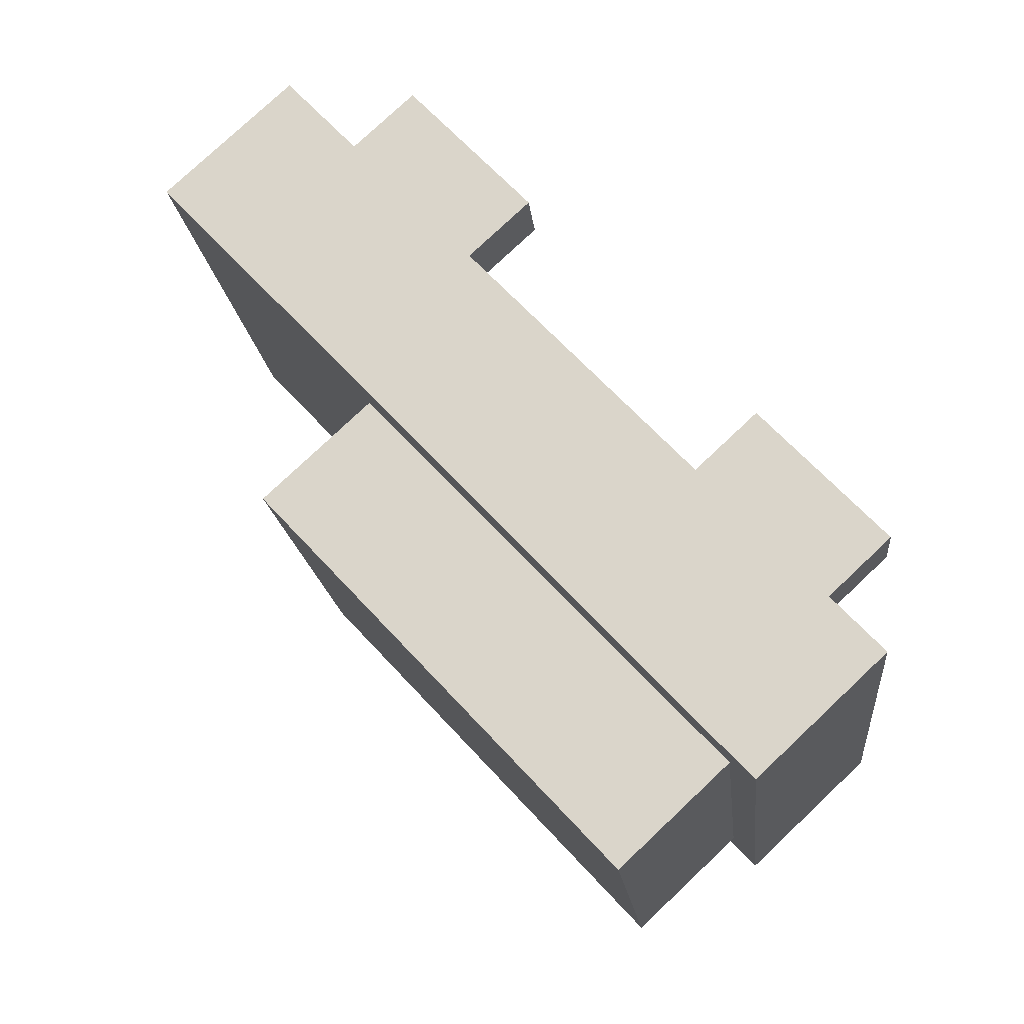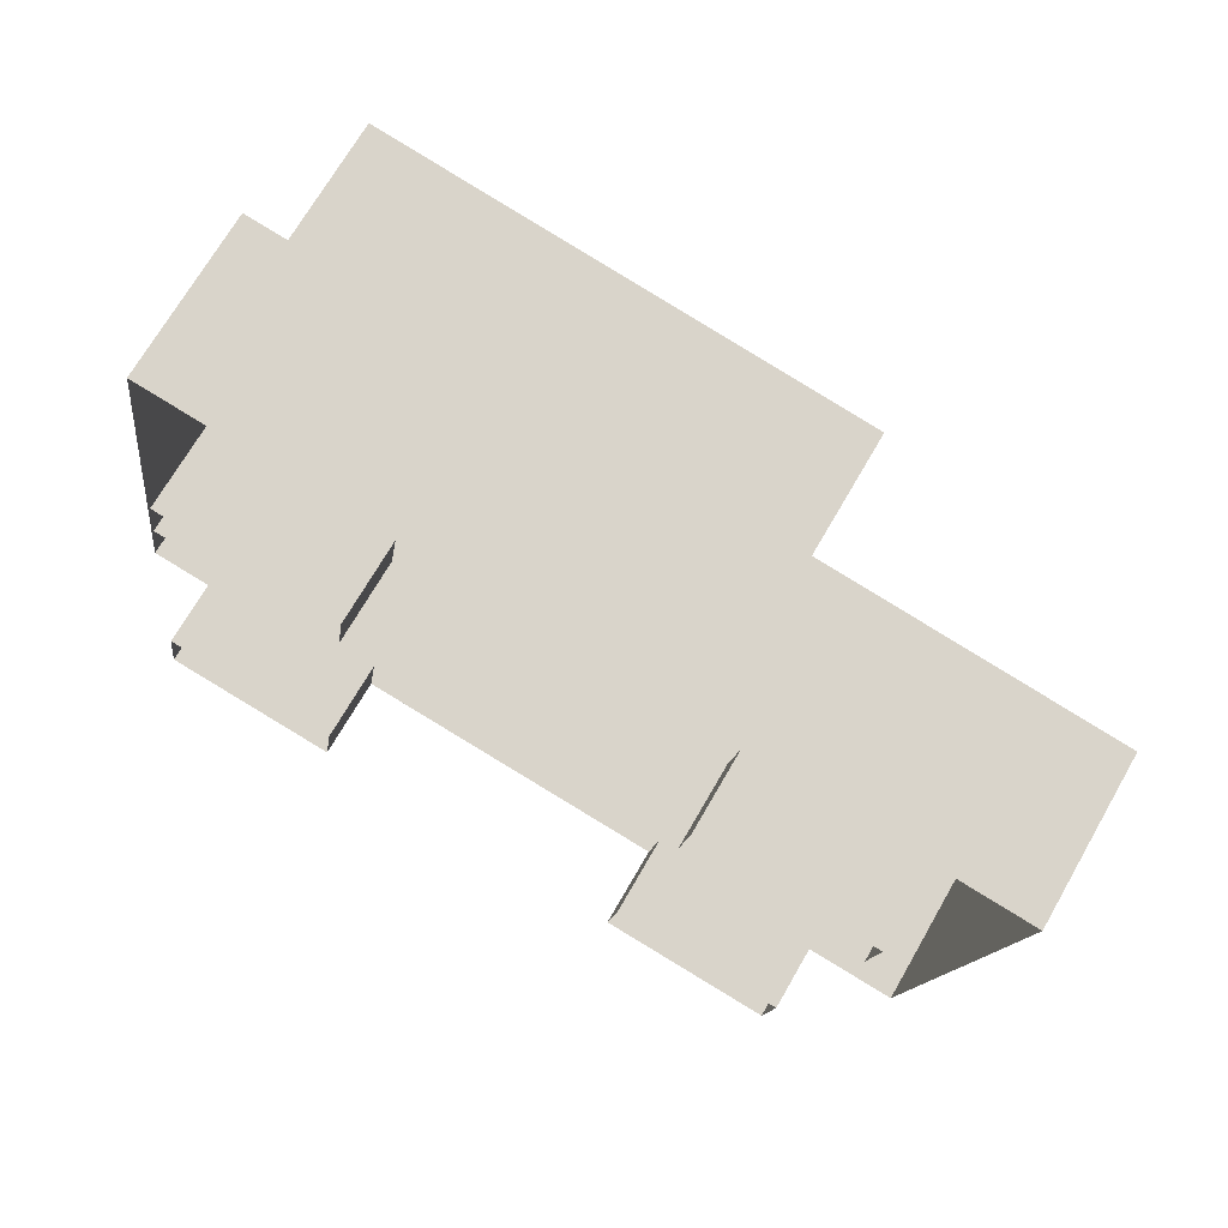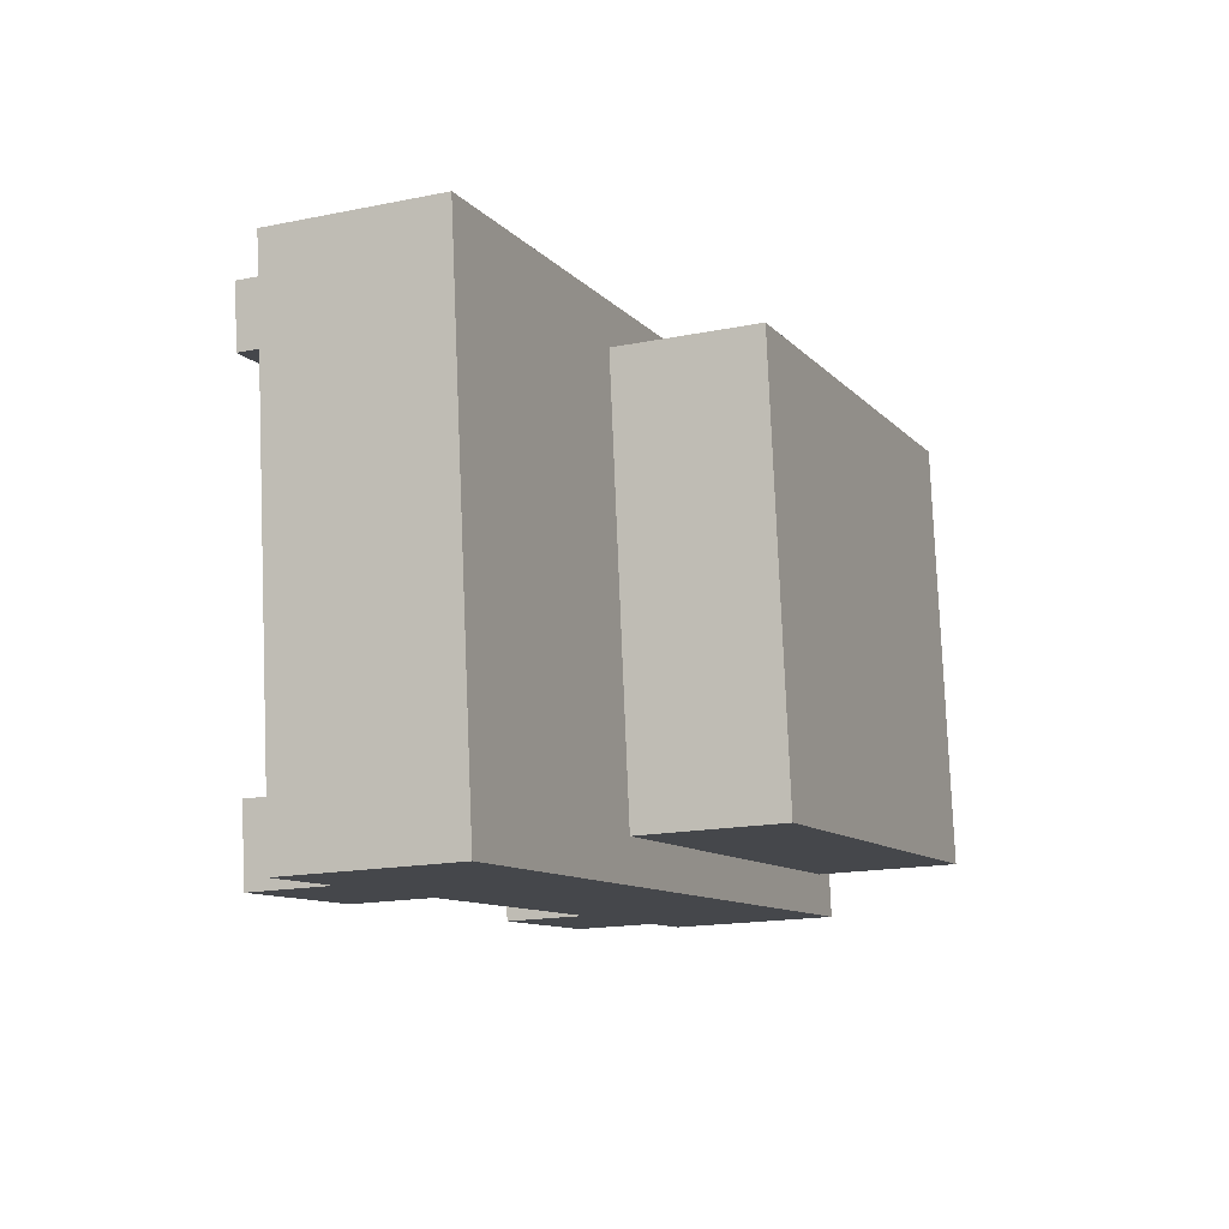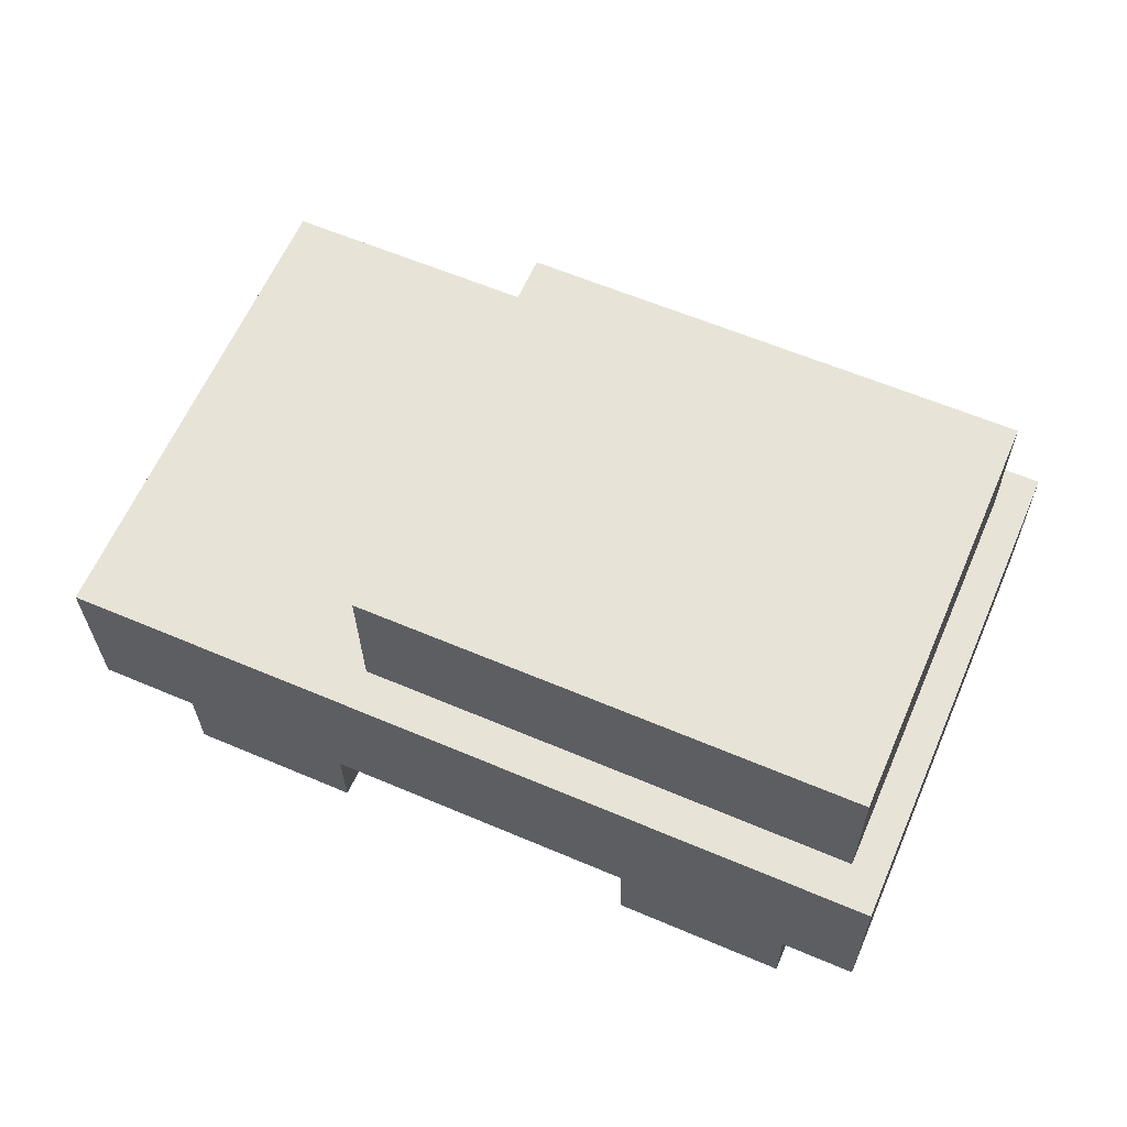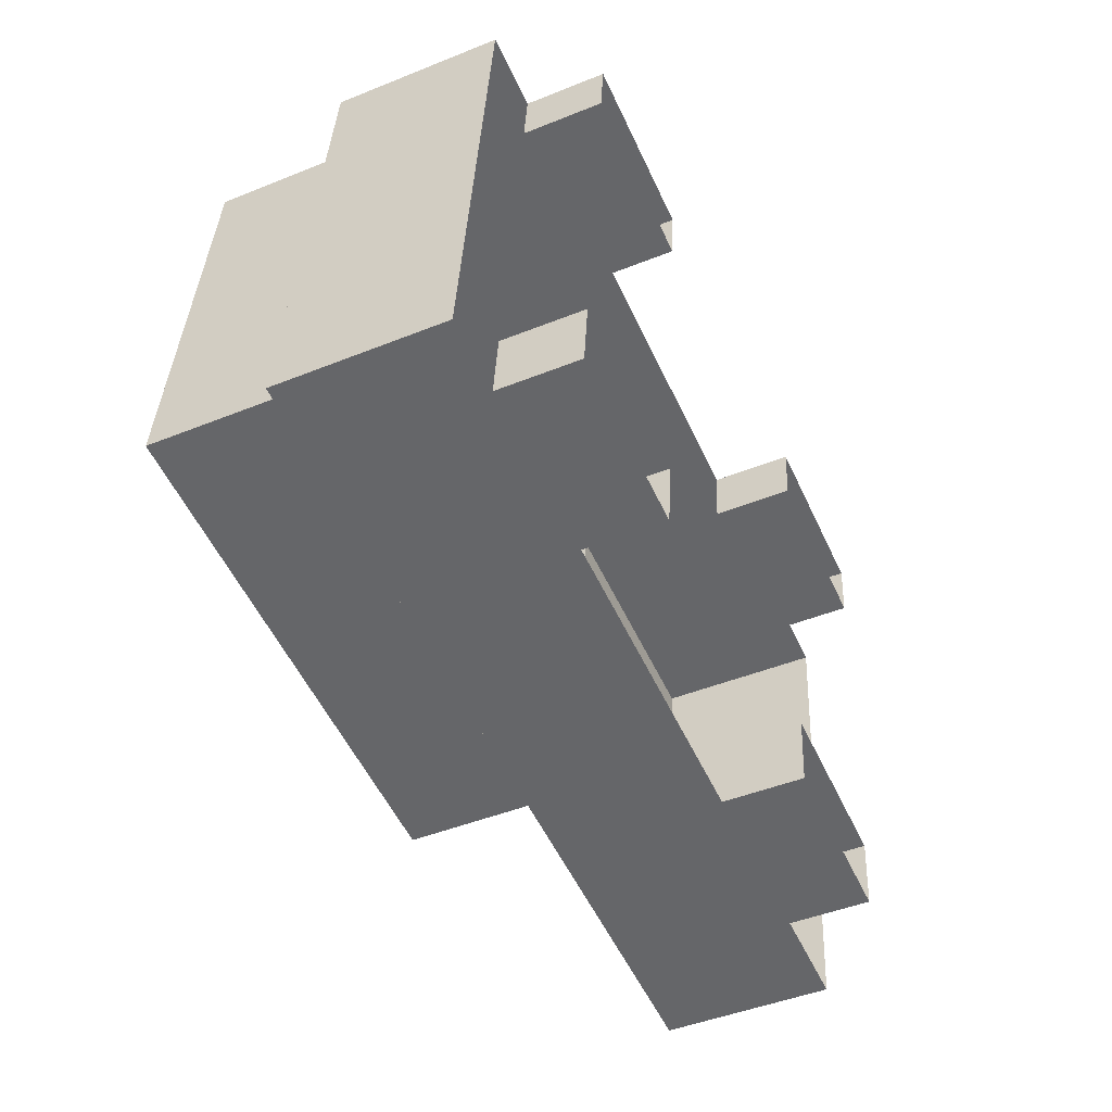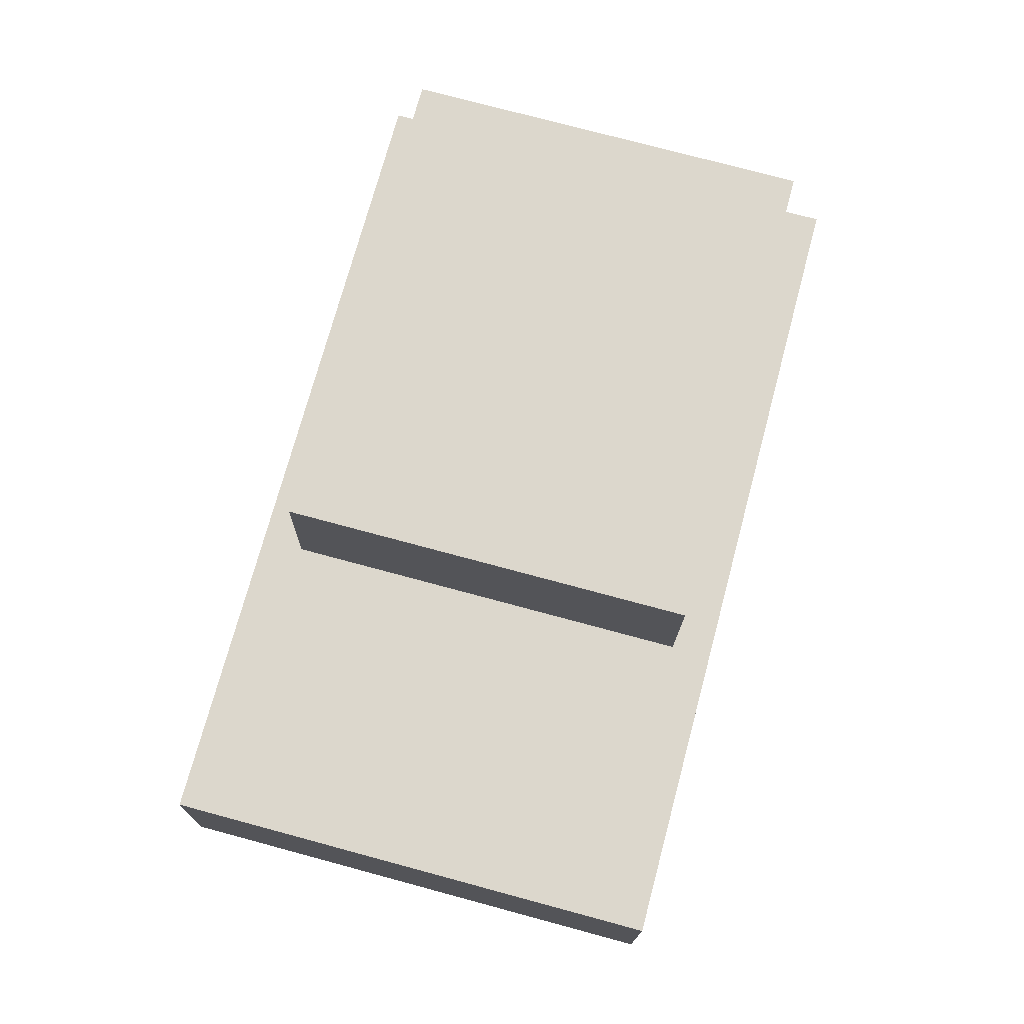
<metadata>
{"format":"obj","ext":"obj","renderer":"f3d","projection":"perspective","resolution":1024,"background":"white","views":[{"elev":77.1,"azim":46.5,"up":"+Y"},{"elev":72.0,"azim":-150.2,"up":"+Y"},{"elev":-18.6,"azim":-67.5,"up":"+Y"},{"elev":61.3,"azim":31.7,"up":"+Z"},{"elev":-44.3,"azim":114.4,"up":"+Y"},{"elev":72.6,"azim":-66.8,"up":"+Z"}]}
</metadata>
<code>
g background_2_halloween_1_Car004
v -2.069 0.8631 0.2498
v -0.8223 1.042 0.2571
v -1.61 0.929 0.2525
v -0.8223 1.042 0.2571
v 1.405 1.362 0.2703
v 0.6153 1.248 0.2657
v 1.408 1.373 -0.4989
v 0.6196 1.265 -0.8724
v 1.409 1.379 -0.8677
v 0.6182 1.26 -0.5035
v -0.8223 1.042 0.2571
v -1.607 0.9405 -0.5167
v -2.069 0.8631 0.2498
v -2.066 0.8746 -0.5194
v 1.741 1.421 -0.4969
v 1.405 1.362 0.2703
v 1.738 1.41 0.2723
v -0.8194 1.054 -0.512
v -1.606 0.9461 -0.8856
v -0.818 1.059 -0.8809
v -1.607 0.9405 -0.5167
v 0.6182 1.26 -0.5035
v -1.607 0.9405 -0.5167
v -0.8194 1.054 -0.512
v 1.408 1.373 -0.4989
v -0.8223 1.042 0.2571
v 0.6182 1.26 -0.5035
v 1.408 1.373 -0.4989
v 1.741 1.421 -0.4969
v -0.8223 1.042 0.2571
v -1.279 -1.344 -0.5497
v -0.49 -1.225 -0.914
v -1.278 -1.338 -0.9186
v -0.4914 -1.231 -0.5451
v -1.282 -1.355 0.2194
v 1.736 -0.9109 -0.5319
v 1.733 -0.9224 0.2373
v 2.066 -0.8746 0.2392
v 2.069 -0.8631 -0.5299
v -1.738 -1.41 -0.5525
v -1.741 -1.421 0.2167
v 0.9463 -1.024 -0.5366
v 1.737 -0.9053 -0.9008
v 0.9476 -1.019 -0.9055
v 1.736 -0.9109 -0.5319
v -0.4914 -1.231 -0.5451
v 1.736 -0.9109 -0.5319
v 0.9463 -1.024 -0.5366
v 0.9434 -1.036 0.2326
v -1.282 -1.355 0.2194
v -0.4943 -1.242 0.2241
v 1.733 -0.9224 0.2373
v -1.282 -1.355 0.2194
v 0.9434 -1.036 0.2326
v 1.405 1.362 0.2703
v -0.8223 1.042 0.2571
v 0.6153 1.248 0.2657
v -0.8223 1.042 0.2571
v -2.069 0.8631 0.2498
v -1.61 0.929 0.2525
v 1.405 1.362 0.2703
v -2.069 0.8631 0.2498
v -0.8223 1.042 0.2571
v 2.018 -0.5374 0.2441
v 1.738 1.41 0.2723
v 1.778 1.129 0.2682
v 2.018 -0.5374 0.2441
v 1.405 1.362 0.2703
v 1.738 1.41 0.2723
v -2.069 0.8631 0.2498
v -0.4943 -1.242 0.2241
v -2.029 0.5825 0.2457
v -1.741 -1.421 0.2167
v 1.733 -0.9224 0.2373
v 2.066 -0.8746 0.2392
v -2.029 0.5825 0.2457
v -1.741 -1.421 0.2167
v -1.79 -1.084 0.2216
v -1.741 -1.421 0.2167
v -0.4943 -1.242 0.2241
v -1.282 -1.355 0.2194
v -0.4943 -1.242 0.2241
v 1.733 -0.9224 0.2373
v 0.9434 -1.036 0.2326
v -0.8194 1.054 -0.512
v -0.7777 0.7785 -0.885
v -0.7791 0.7729 -0.5161
v -0.818 1.059 -0.8809
v -0.7791 0.7729 -0.5161
v -1.565 0.6654 -0.8897
v -1.567 0.6599 -0.5208
v -0.7777 0.7785 -0.885
v -1.567 0.6599 -0.5208
v -1.606 0.9461 -0.8856
v -1.607 0.9405 -0.5167
v -1.565 0.6654 -0.8897
v 1.408 1.373 -0.4989
v 1.45 1.098 -0.8718
v 1.448 1.093 -0.5029
v 1.409 1.379 -0.8677
v 1.448 1.093 -0.5029
v 0.6599 0.9848 -0.8765
v 0.6585 0.9793 -0.5076
v 1.45 1.098 -0.8718
v 0.6585 0.9793 -0.5076
v 0.6196 1.265 -0.8724
v 0.6182 1.26 -0.5035
v 0.6599 0.9848 -0.8765
v -1.279 -1.344 -0.5497
v -1.326 -1.001 -0.9138
v -1.327 -1.006 -0.5449
v -1.278 -1.338 -0.9186
v -1.327 -1.006 -0.5449
v -0.5384 -0.8878 -0.9091
v -0.5398 -0.8934 -0.5402
v -1.326 -1.001 -0.9138
v -0.5398 -0.8934 -0.5402
v -0.49 -1.225 -0.914
v -0.4914 -1.231 -0.5451
v -0.5384 -0.8878 -0.9091
v 0.9463 -1.024 -0.5366
v 0.8992 -0.6815 -0.9006
v 0.8978 -0.687 -0.5317
v 0.9476 -1.019 -0.9055
v 0.8978 -0.687 -0.5317
v 1.689 -0.5682 -0.8959
v 1.688 -0.5737 -0.527
v 0.8992 -0.6815 -0.9006
v 1.688 -0.5737 -0.527
v 1.737 -0.9053 -0.9008
v 1.736 -0.9109 -0.5319
v 1.689 -0.5682 -0.8959
v -2.066 0.8746 -0.5194
v -1.741 -1.421 0.2167
v -1.738 -1.41 -0.5525
v -2.069 0.8631 0.2498
v 1.738 1.41 0.2723
v 2.069 -0.8631 -0.5299
v 2.066 -0.8746 0.2392
v 1.741 1.421 -0.4969
v -0.3995 -1.048 0.8776
v 1.612 1.183 0.9186
v 1.885 -0.7201 0.8911
v -0.6729 0.8555 0.9051
v -0.3966 -1.036 0.1084
v 1.885 -0.7201 0.8911
v 1.888 -0.7086 0.1219
v -0.3995 -1.048 0.8776
v 1.888 -0.7086 0.1219
v 1.612 1.183 0.9186
v 1.614 1.195 0.1495
v 1.885 -0.7201 0.8911
v 1.614 1.195 0.1495
v -0.6729 0.8555 0.9051
v -0.67 0.867 0.1359
v 1.612 1.183 0.9186
v -0.67 0.867 0.1359
v -0.3995 -1.048 0.8776
v -0.3966 -1.036 0.1084
v -0.6729 0.8555 0.9051
g background_2_halloween_1_Car004_0
f 3 2 1
f 6 5 4
f 9 8 7
f 8 10 7
f 12 11 10
f 13 11 12
f 14 13 12
f 16 15 11
f 17 15 16
f 20 19 18
f 19 21 18
f 24 23 22
f 27 26 25
f 30 29 28
f 33 32 31
f 32 34 31
f 34 35 31
f 36 35 34
f 37 35 36
f 38 37 36
f 39 38 36
f 35 40 31
f 41 40 35
f 44 43 42
f 43 45 42
f 48 47 46
f 51 50 49
f 54 53 52
f 57 56 55
f 60 59 58
f 63 62 61
f 66 65 64
f 69 68 67
f 68 70 67
f 70 71 67
f 72 71 70
f 73 71 72
f 71 74 67
f 74 75 67
f 78 77 76
f 81 80 79
f 84 83 82
f 87 86 85
f 88 85 86
f 91 90 89
f 92 89 90
f 95 94 93
f 96 93 94
f 99 98 97
f 100 97 98
f 103 102 101
f 104 101 102
f 107 106 105
f 108 105 106
f 111 110 109
f 112 109 110
f 115 114 113
f 116 113 114
f 119 118 117
f 120 117 118
f 123 122 121
f 124 121 122
f 127 126 125
f 128 125 126
f 131 130 129
f 132 129 130
f 135 134 133
f 136 133 134
f 139 138 137
f 140 137 138
f 143 142 141
f 144 141 142
f 147 146 145
f 148 145 146
f 151 150 149
f 152 149 150
f 155 154 153
f 156 153 154
f 159 158 157
f 160 157 158

</code>
